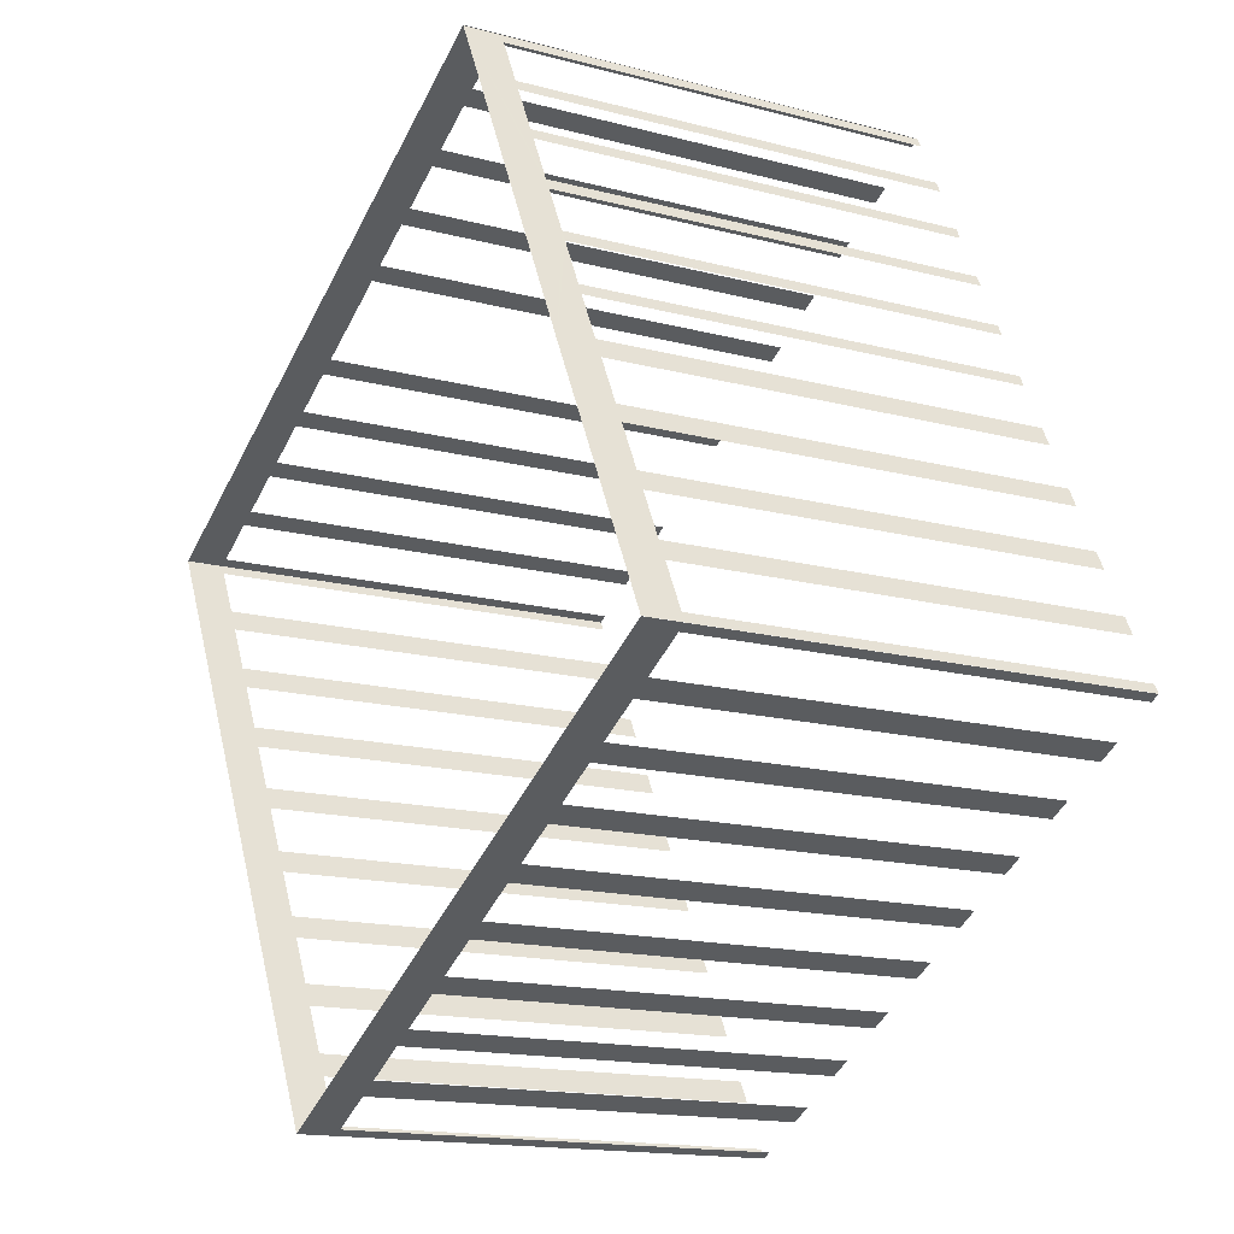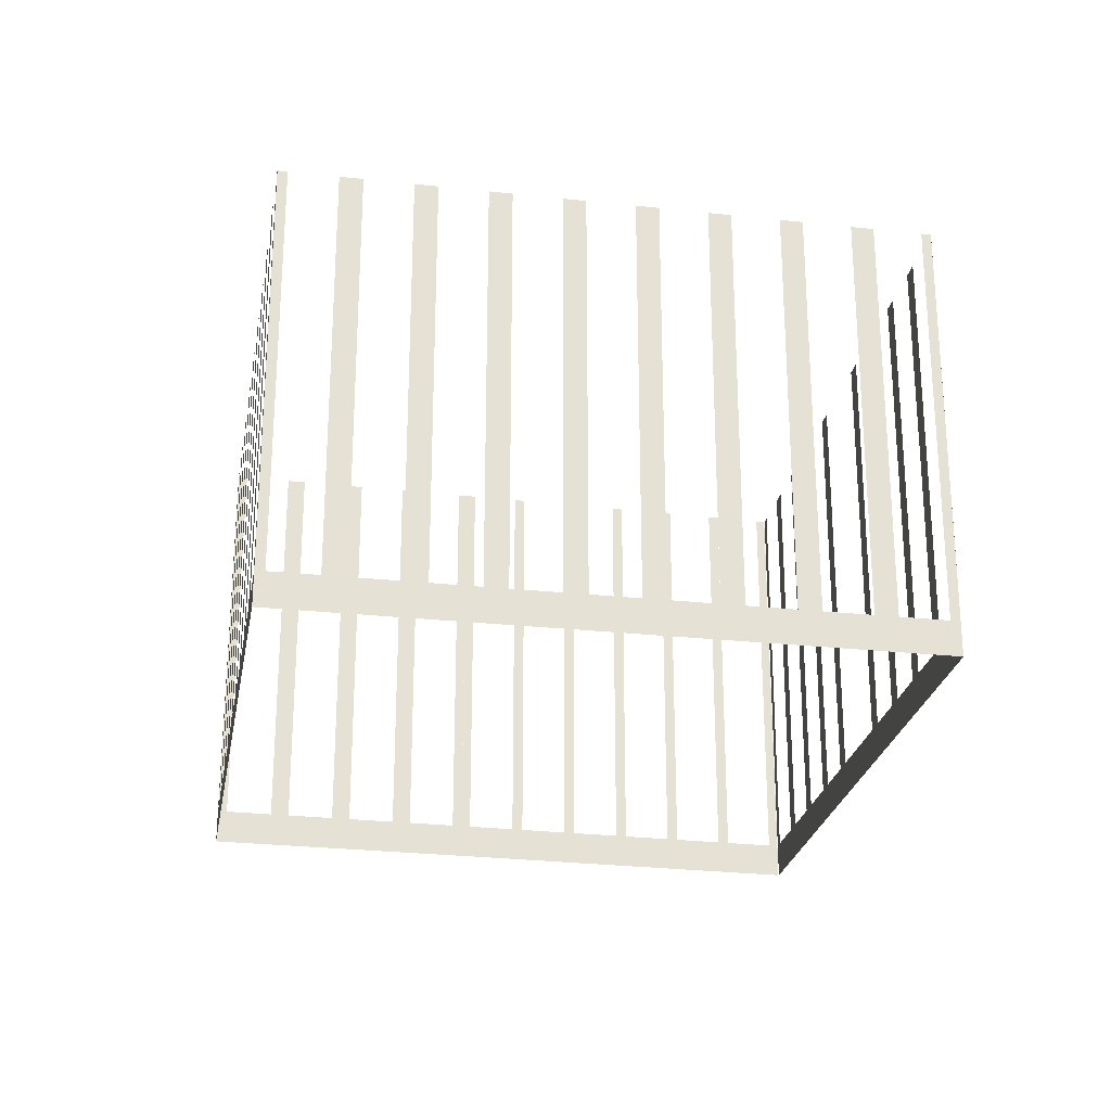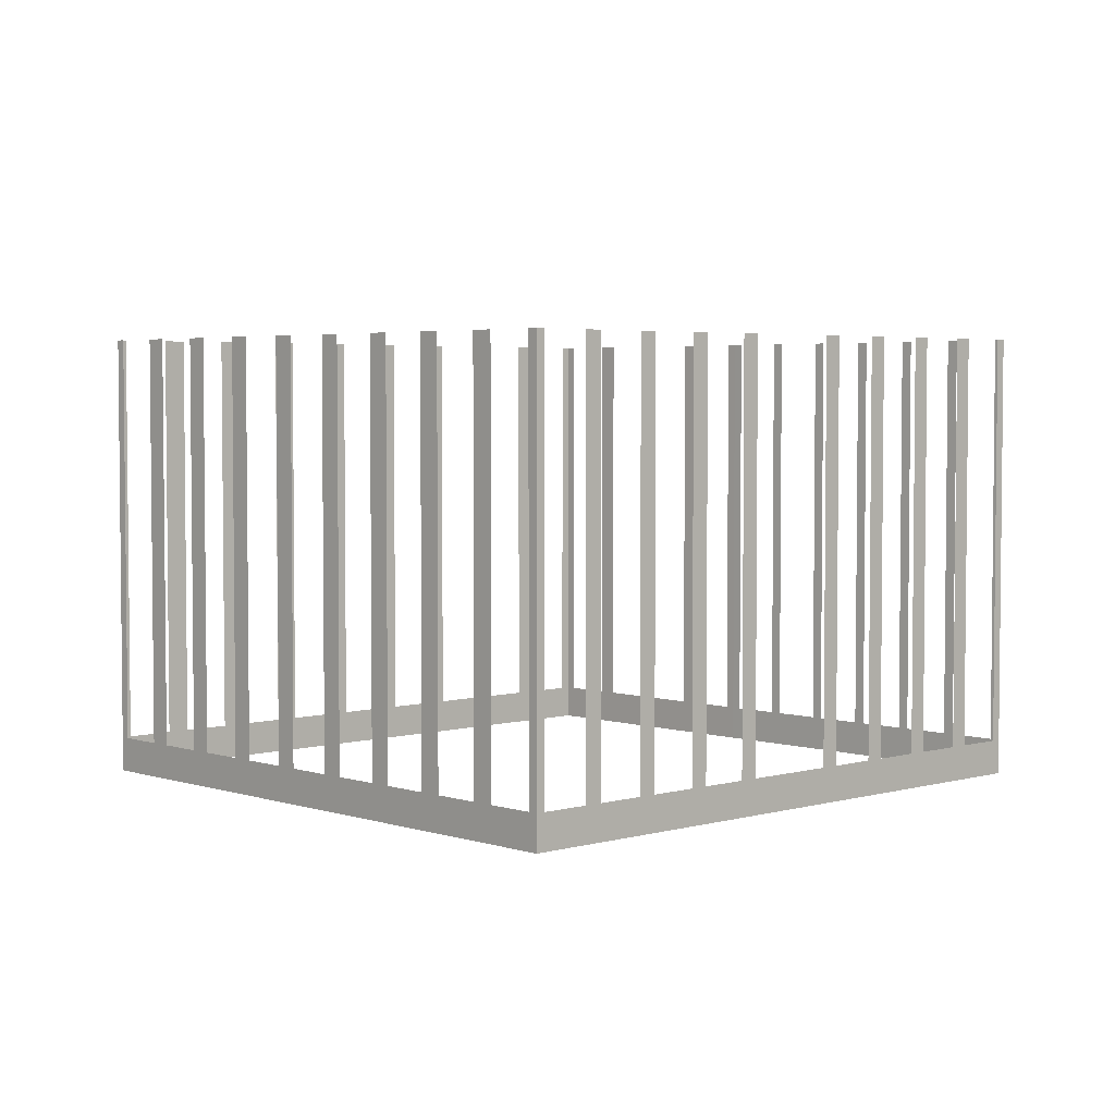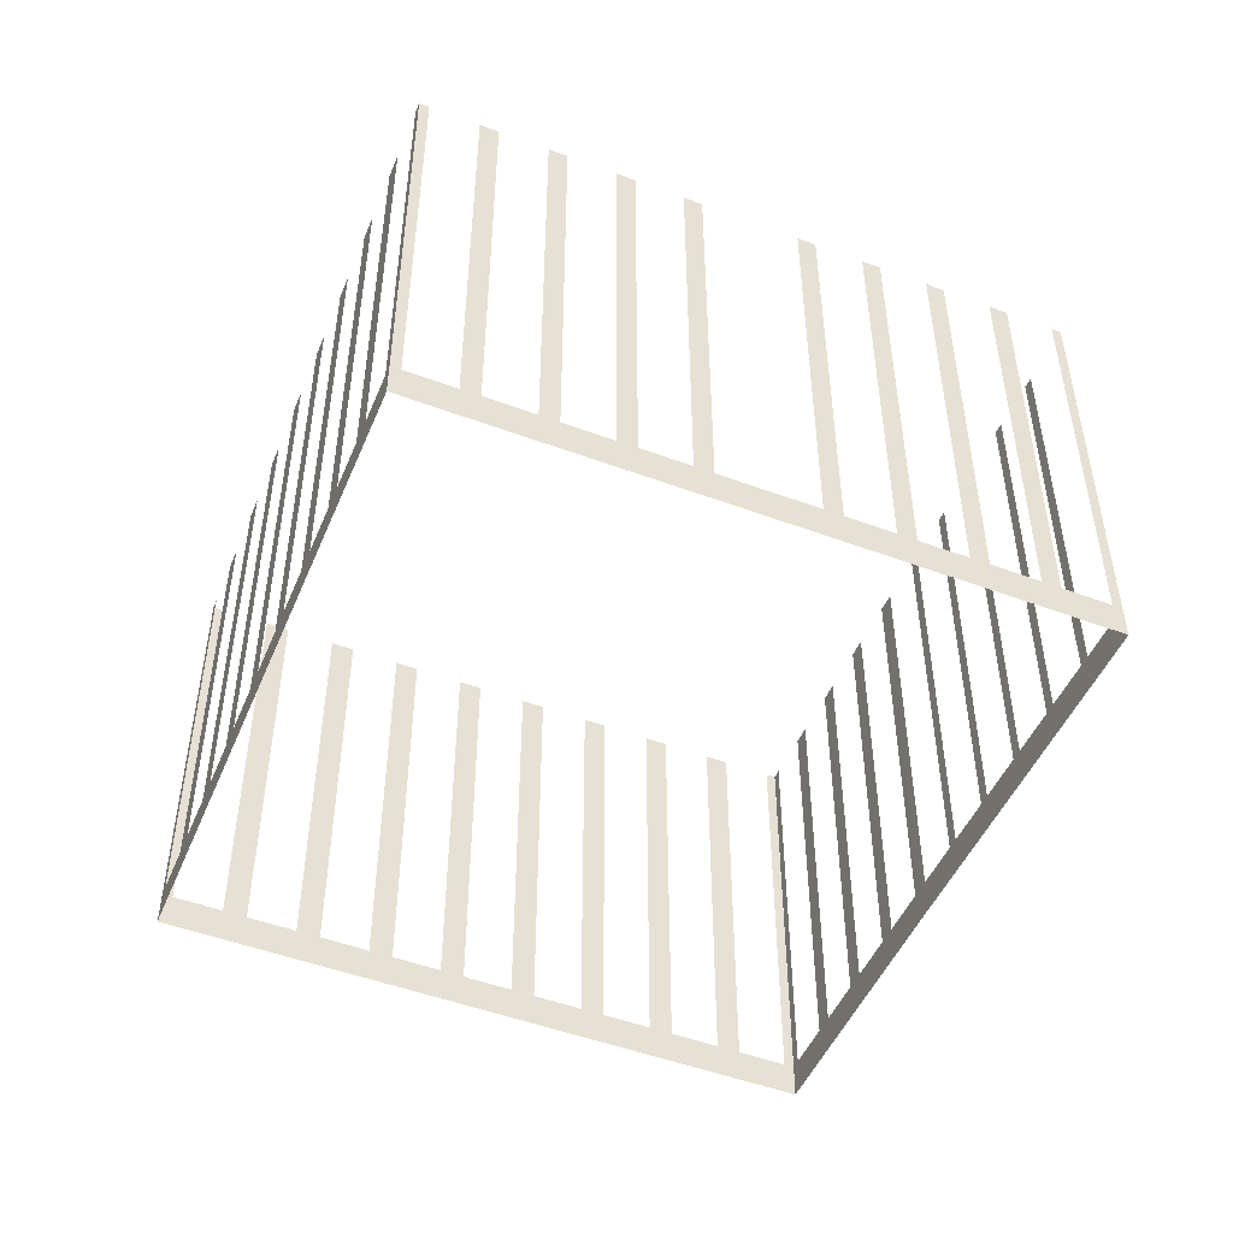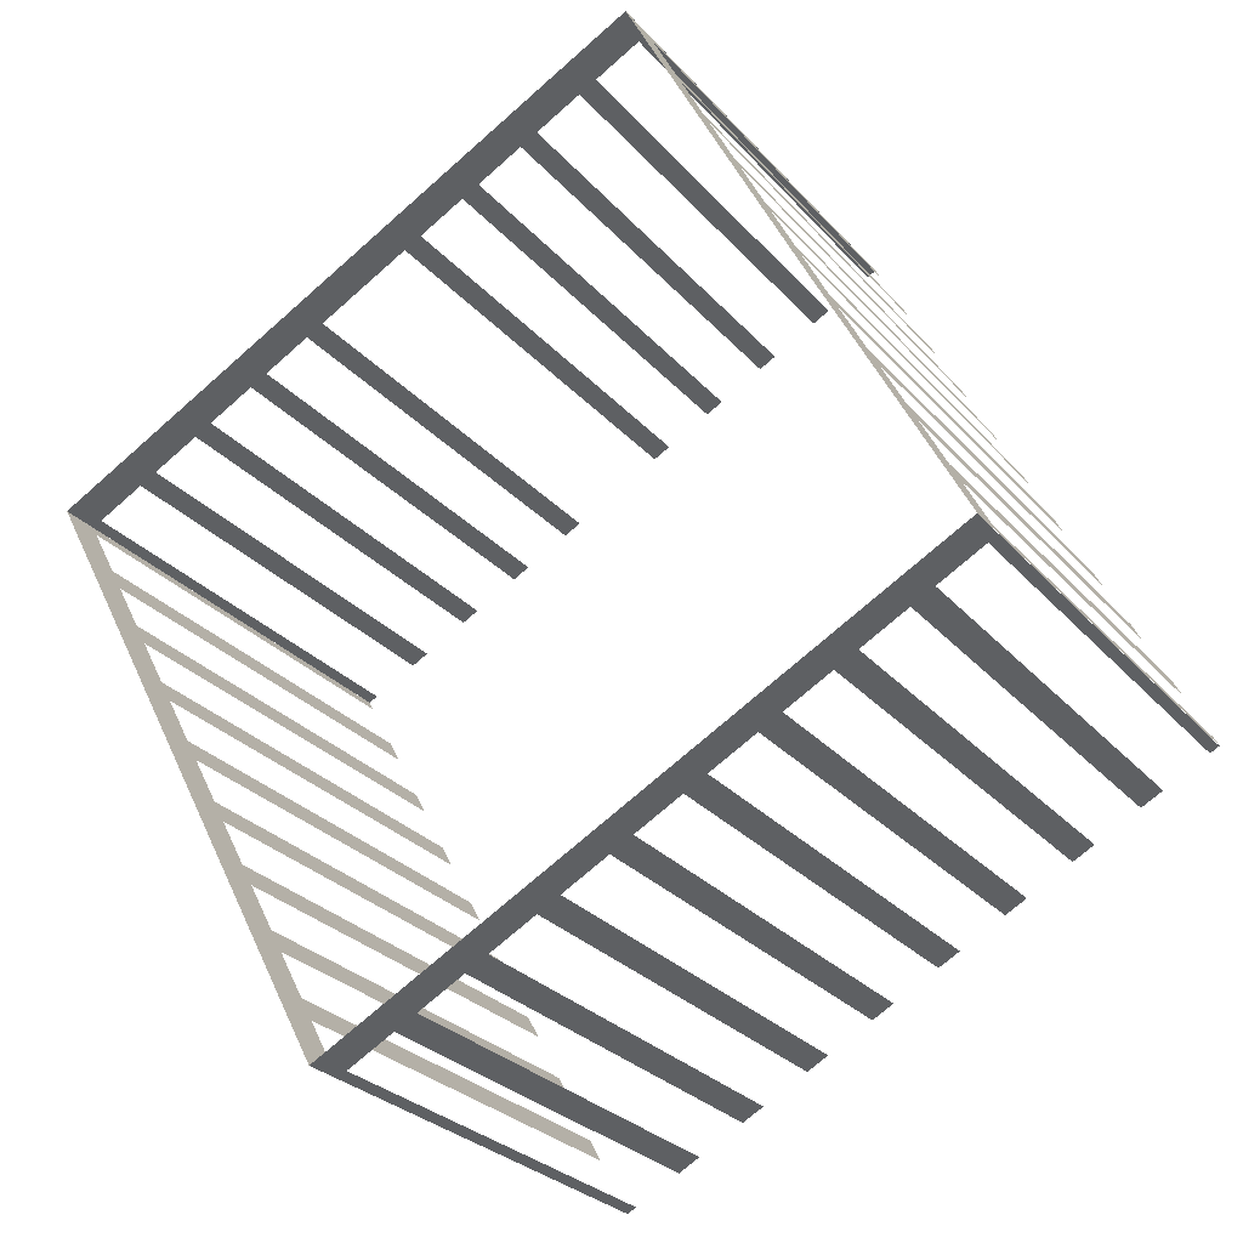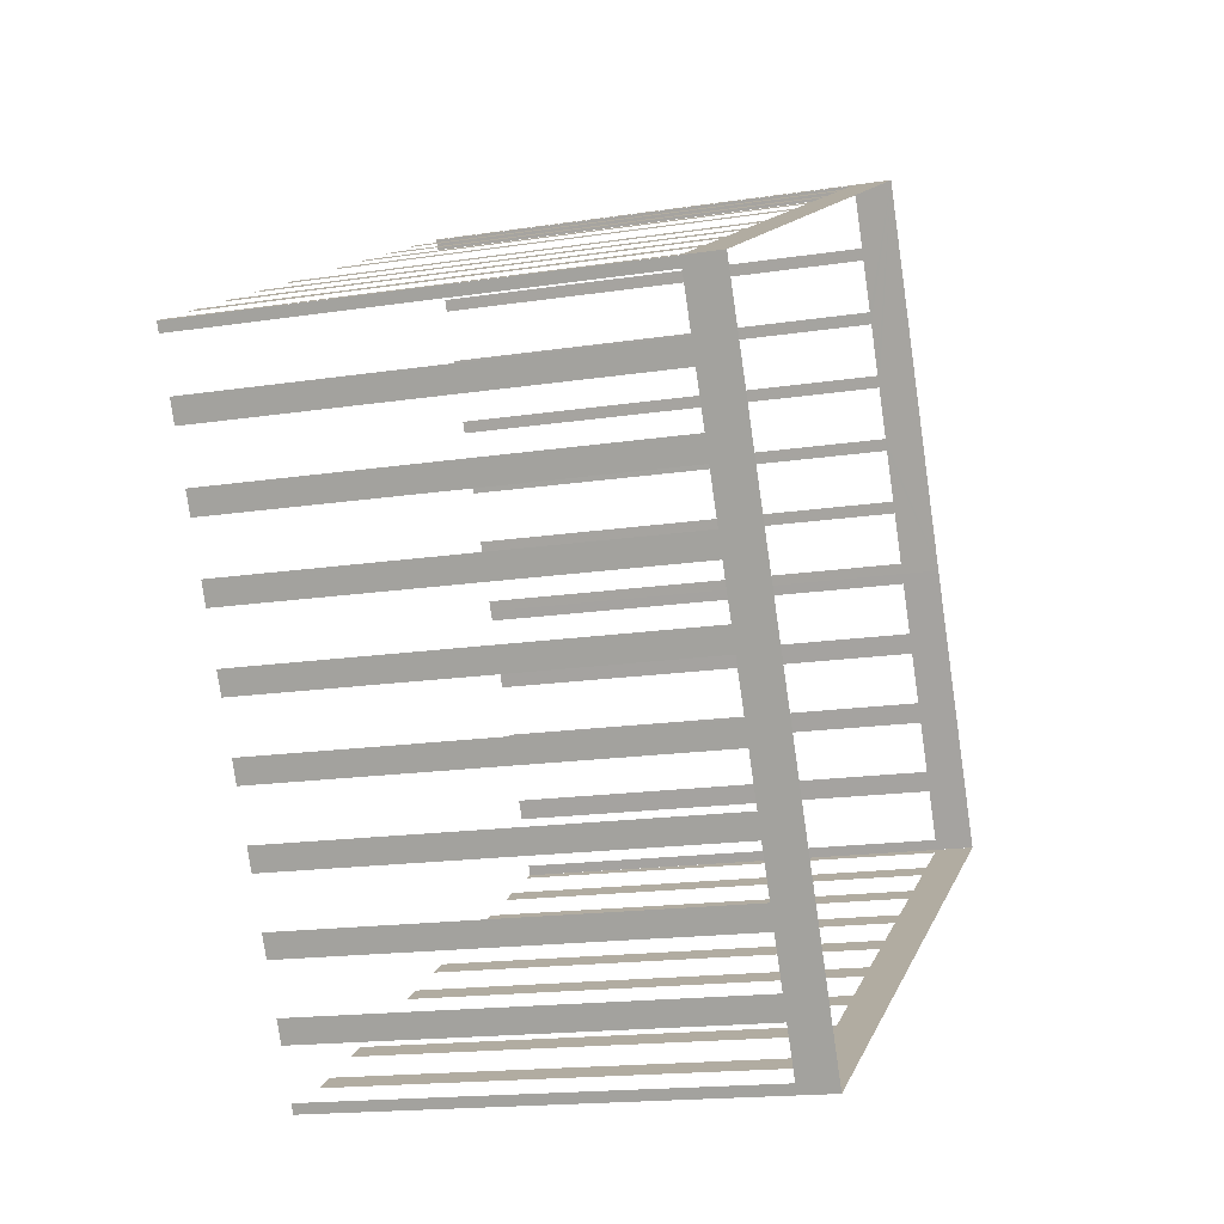
<metadata>
{"format":"obj","ext":"obj","renderer":"f3d","projection":"perspective","resolution":1024,"background":"white","views":[{"elev":-15.5,"azim":-119.3,"up":"+Y"},{"elev":-25.2,"azim":52.1,"up":"+Z"},{"elev":3.8,"azim":108.9,"up":"+Z"},{"elev":-50.0,"azim":129.8,"up":"+Z"},{"elev":-27.7,"azim":-148.1,"up":"+Y"},{"elev":-16.3,"azim":107.7,"up":"+Y"}]}
</metadata>
<code>
o geometryt000010000010000110010110000110000110100000000100st117
v 277.8 -238.7 63.54
v 277.7 -239.1 78.2
v 277.8 -238.7 78.2
v 278.6 -237.2 63.54
v 277.7 -239.1 62.3
v 278.6 -237.2 78.2
v 278.9 -236.6 78.2
v 278.9 -236.6 63.54
v 279.8 -234.8 62.3
v 279.7 -235.1 63.54
v 279.7 -235.1 78.2
v 279.8 -234.8 78.2
v 280 -234.5 63.54
v 280 -234.5 78.2
v 280.8 -232.9 63.54
v 280.8 -232.9 78.2
v 281.1 -232.3 78.2
v 281.1 -232.3 63.54
v 282 -230.5 62.3
v 281.9 -230.8 63.54
v 281.9 -230.8 78.2
v 282 -230.5 78.2
v 297.4 -249.6 63.54
v 297.7 -249.7 78.2
v 297.4 -249.6 78.2
v 295.9 -248.7 63.54
v 297.7 -249.7 62.3
v 295.9 -248.7 78.2
v 295.2 -248.4 78.2
v 295.2 -248.4 63.54
v 293.7 -247.6 63.54
v 293.7 -247.6 78.2
v 292.9 -247.2 78.2
v 292.9 -247.2 63.54
v 291.4 -246.4 63.54
v 291.4 -246.4 78.2
v 290.7 -246 78.2
v 290.7 -246 63.54
v 289.2 -245.2 63.54
v 289.2 -245.2 78.2
v 288.5 -244.8 78.2
v 288.5 -244.8 63.54
v 286.9 -244 63.54
v 286.9 -244 78.2
v 286.2 -243.6 78.2
v 286.2 -243.6 63.54
v 277.7 -239.1 62.3
v 284.7 -242.8 63.54
v 284.7 -242.8 78.2
v 284 -242.4 78.2
v 284 -242.4 63.54
v 282.4 -241.6 63.54
v 282.4 -241.6 78.2
v 281.7 -241.2 78.2
v 281.7 -241.2 63.54
v 280.2 -240.4 63.54
v 280.2 -240.4 78.2
v 279.5 -240 78.2
v 279.5 -240 63.54
v 278 -239.2 63.54
v 278 -239.2 78.2
v 277.7 -239.1 78.2
v 282.2 -230.2 63.54
v 282 -230.5 78.2
v 282.2 -230.2 78.2
v 283 -228.7 63.54
v 282 -230.5 62.3
v 283 -228.7 78.2
v 283.1 -228.3 78.2
v 283.1 -228.3 63.54
v 283.9 -226.8 63.54
v 283.9 -226.8 78.2
v 284.1 -226.4 78.2
v 284.1 -226.4 63.54
v 284.9 -224.9 63.54
v 284.9 -224.9 78.2
v 285.1 -224.5 78.2
v 285.1 -224.5 63.54
v 287.9 -218.9 62.3
v 285.8 -223 63.54
v 285.8 -223 78.2
v 286 -222.6 78.2
v 286 -222.6 63.54
v 286.8 -221.1 63.54
v 286.8 -221.1 78.2
v 287 -220.7 78.2
v 287 -220.7 63.54
v 287.7 -219.2 63.54
v 287.7 -219.2 78.2
v 287.9 -218.9 78.2
v 288.2 -219 63.54
v 287.9 -218.9 78.2
v 288.2 -219 78.2
v 289.7 -219.8 63.54
v 287.9 -218.9 62.3
v 289.7 -219.8 78.2
v 290.3 -220.1 78.2
v 290.3 -220.1 63.54
v 291.8 -220.9 63.54
v 291.8 -220.9 78.2
v 292.4 -221.3 78.2
v 292.4 -221.3 63.54
v 293.9 -222.1 63.54
v 293.9 -222.1 78.2
v 294.5 -222.4 78.2
v 294.5 -222.4 63.54
v 296 -223.2 63.54
v 296 -223.2 78.2
v 296.6 -223.5 78.2
v 296.6 -223.5 63.54
v 299.6 -225.1 63.54
v 305.4 -228.1 62.3
v 299.6 -225.1 78.2
v 300.2 -225.4 78.2
v 300.2 -225.4 63.54
v 301.7 -226.2 63.54
v 301.7 -226.2 78.2
v 302.3 -226.5 78.2
v 302.3 -226.5 63.54
v 303.8 -227.3 63.54
v 303.8 -227.3 78.2
v 304.4 -227.6 78.2
v 304.4 -227.6 63.54
v 305.9 -228.4 63.54
v 305.9 -228.4 78.2
v 306.5 -228.7 78.2
v 306.5 -228.7 63.54
v 308 -229.5 63.54
v 308.4 -229.7 62.3
v 308 -229.5 78.2
v 308.4 -229.7 78.2
v 308.2 -230 63.54
v 308.3 -229.7 78.2
v 308.2 -230 78.2
v 307.4 -231.5 63.54
v 308.3 -229.7 62.3
v 307.4 -231.5 78.2
v 307 -232.2 78.2
v 307 -232.2 63.54
v 306.2 -233.8 63.54
v 306.2 -233.8 78.2
v 305.8 -234.5 78.2
v 305.8 -234.5 63.54
v 305 -236 63.54
v 305 -236 78.2
v 304.6 -236.7 78.2
v 304.6 -236.7 63.54
v 303.8 -238.2 63.54
v 303.8 -238.2 78.2
v 303.4 -238.9 78.2
v 303.4 -238.9 63.54
v 302.6 -240.5 63.54
v 302.6 -240.5 78.2
v 302.3 -241.2 78.2
v 302.3 -241.2 63.54
v 297.7 -249.7 62.3
v 301.5 -242.7 63.54
v 301.5 -242.7 78.2
v 301.1 -243.4 78.2
v 301.1 -243.4 63.54
v 300.3 -244.9 63.54
v 300.3 -244.9 78.2
v 299.9 -245.7 78.2
v 299.9 -245.7 63.54
v 299.1 -247.2 63.54
v 299.1 -247.2 78.2
v 298.7 -247.9 78.2
v 298.7 -247.9 63.54
v 297.9 -249.4 63.54
v 297.9 -249.4 78.2
v 297.7 -249.7 78.2
f 1 2 3
f 4 5 1
f 2 1 5
f 6 7 4
f 7 8 4
f 8 9 4
f 4 9 5
f 8 10 9
f 11 12 10
f 12 13 10
f 10 13 9
f 12 14 13
f 13 15 9
f 16 17 15
f 17 18 15
f 15 19 9
f 21 22 20
f 22 19 20
f 23 24 25
f 26 27 23
f 24 23 27
f 28 29 26
f 29 30 26
f 30 27 26
f 30 31 27
f 32 33 31
f 33 34 31
f 31 34 27
f 34 35 27
f 36 37 35
f 37 38 35
f 38 39 27
f 40 41 39
f 41 42 39
f 42 43 27
f 44 45 43
f 45 46 43
f 46 47 43
f 43 47 27
f 48 47 46
f 49 50 48
f 50 51 48
f 51 47 48
f 52 47 51
f 53 54 52
f 54 55 52
f 55 47 52
f 56 47 55
f 57 58 56
f 58 59 56
f 59 47 56
f 60 47 59
f 61 62 60
f 62 47 60
f 63 64 65
f 66 67 63
f 68 69 66
f 69 70 66
f 70 67 66
f 70 71 67
f 72 73 71
f 73 74 71
f 74 75 67
f 76 77 75
f 77 78 75
f 78 79 75
f 75 79 67
f 80 79 78
f 83 79 80
f 84 79 83
f 85 86 84
f 86 87 84
f 88 79 87
f 91 92 93
f 94 95 91
f 92 91 95
f 96 97 94
f 97 98 94
f 94 98 95
f 98 99 95
f 100 101 99
f 101 102 99
f 95 99 102
f 95 102 103
f 104 105 103
f 105 106 103
f 95 103 106
f 95 106 107
f 108 109 107
f 109 110 107
f 95 107 110
f 110 111 112
f 95 110 112
f 113 114 111
f 114 115 111
f 111 115 112
f 115 116 112
f 117 118 116
f 118 119 116
f 116 119 112
f 119 120 112
f 121 122 120
f 122 123 120
f 120 123 112
f 123 124 112
f 125 126 124
f 126 127 124
f 124 127 112
f 128 129 127
f 127 129 112
f 130 131 128
f 131 129 128
f 132 133 134
f 135 136 132
f 133 132 136
f 139 136 135
f 139 140 136
f 141 142 140
f 142 143 140
f 140 143 136
f 143 144 136
f 144 147 136
f 147 148 136
f 149 150 148
f 150 151 148
f 148 151 136
f 151 152 136
f 153 154 152
f 154 155 152
f 155 156 152
f 152 156 136
f 157 156 155
f 158 159 157
f 159 160 157
f 161 156 160
f 162 163 161
f 163 164 161
f 164 156 161
f 165 156 164
f 166 167 165
f 167 168 165
f 169 156 168
f 170 171 169
f 171 156 169
f 18 19 15
f 20 19 18
f 35 38 27
f 39 42 27
f 64 63 67
f 71 74 67
f 81 82 80
f 82 83 80
f 87 79 84
f 89 90 88
f 90 79 88
f 137 138 135
f 138 139 135
f 145 146 144
f 146 147 144
f 160 156 157
f 168 156 165

</code>
